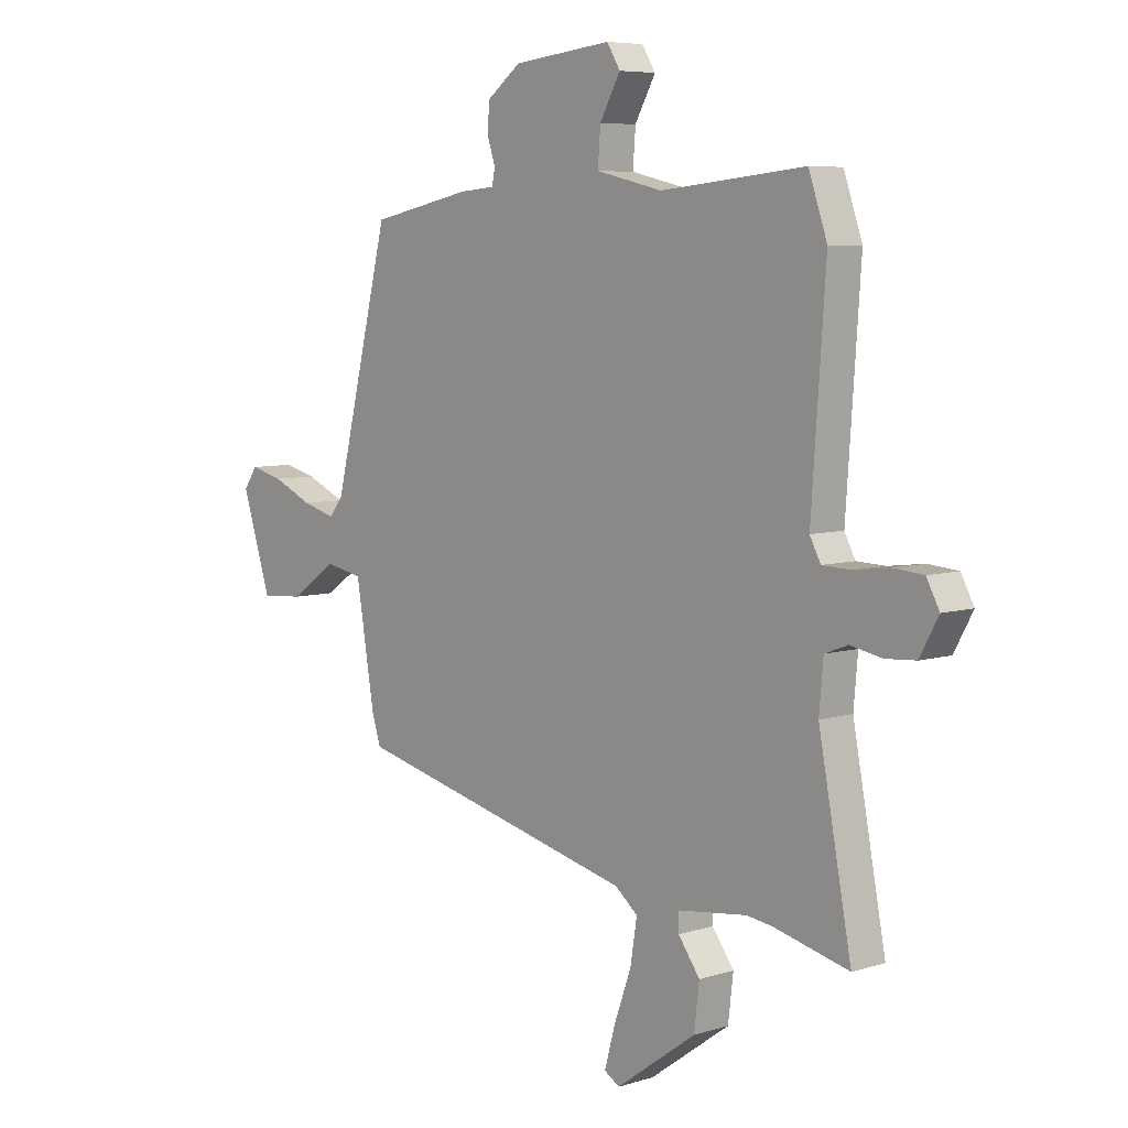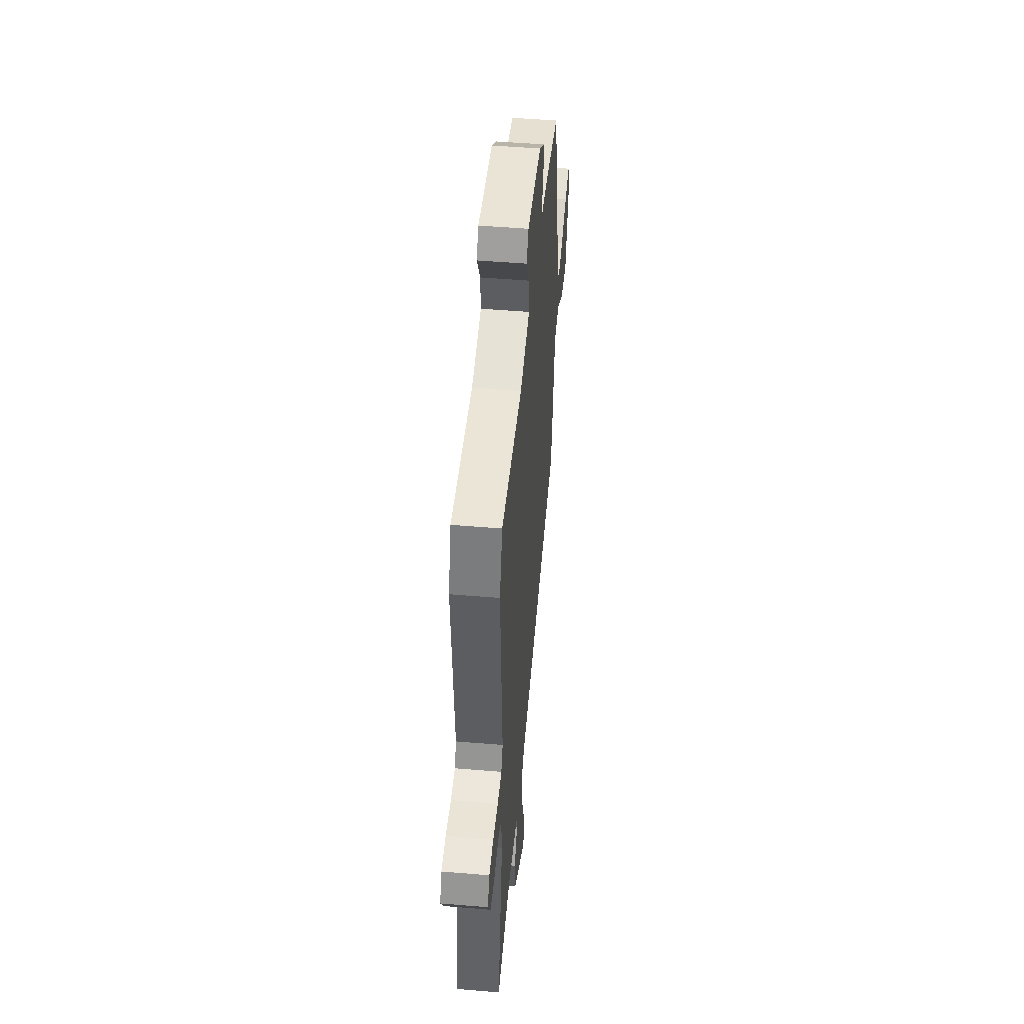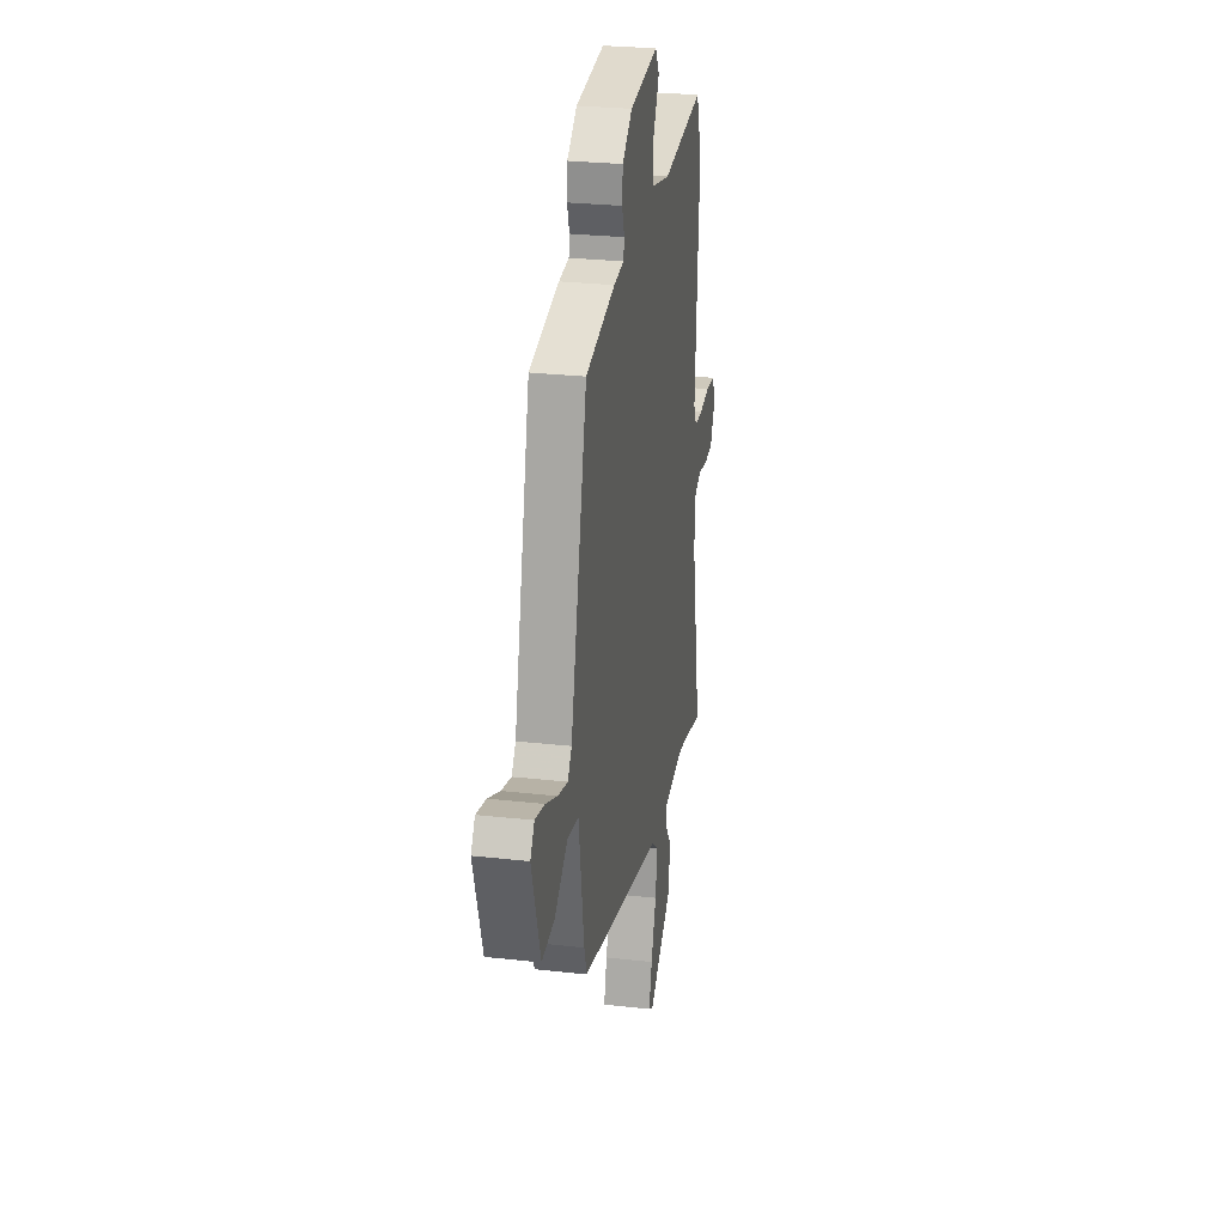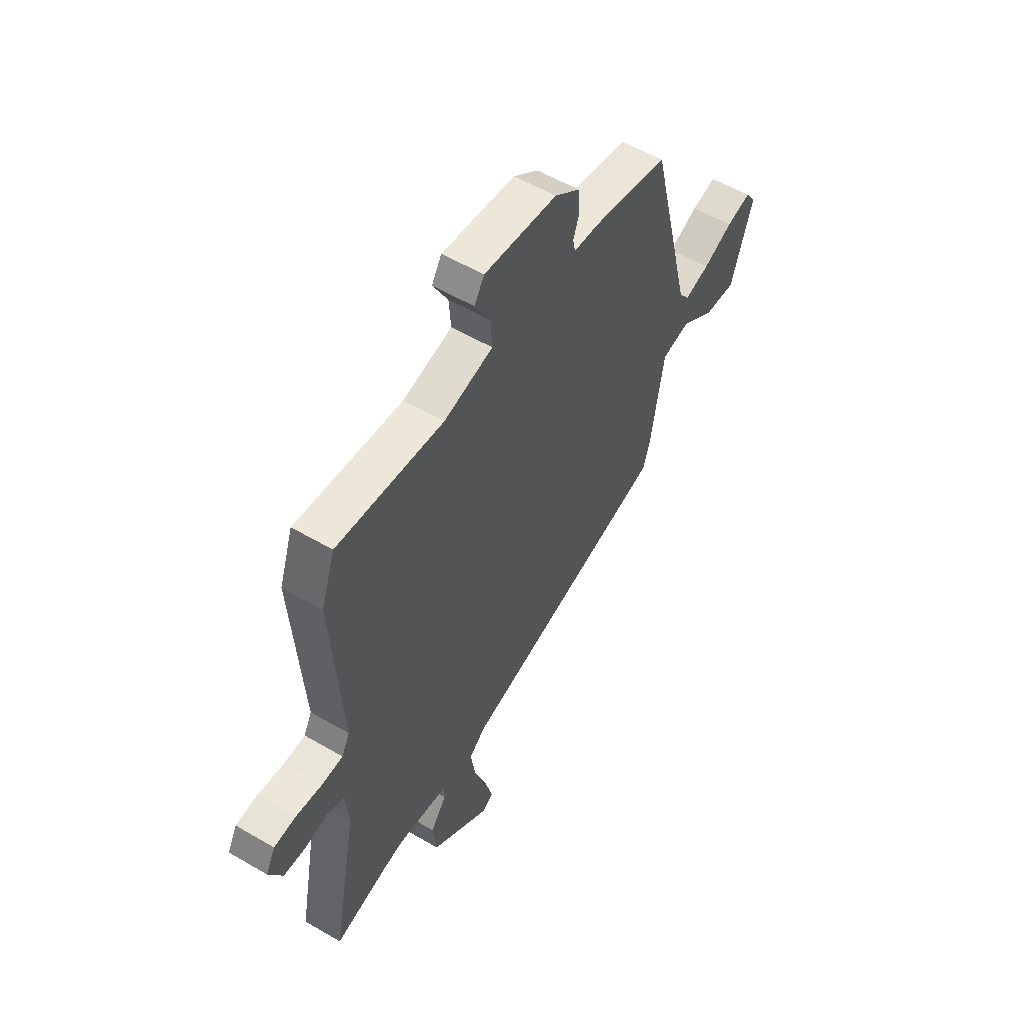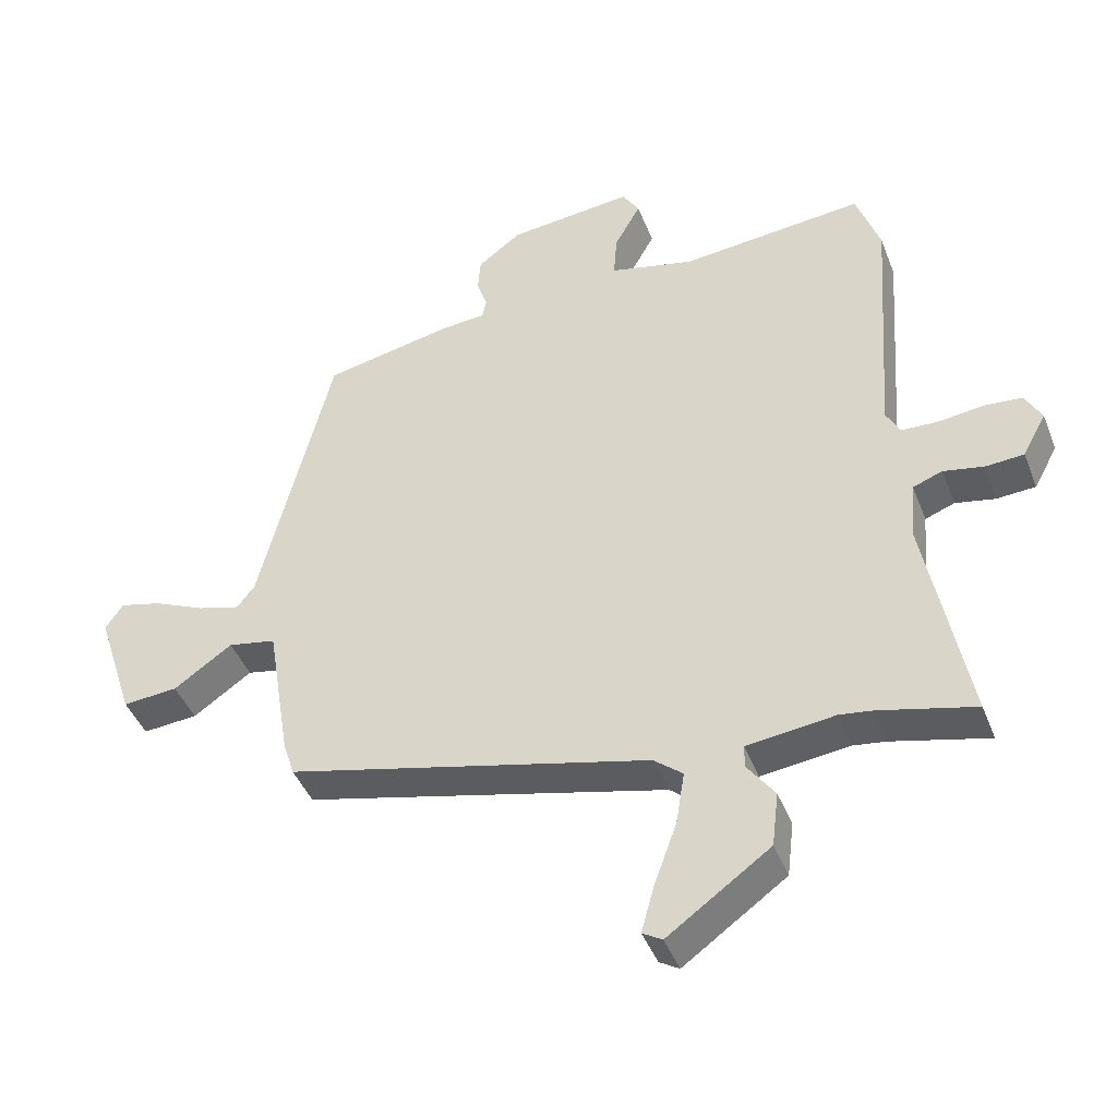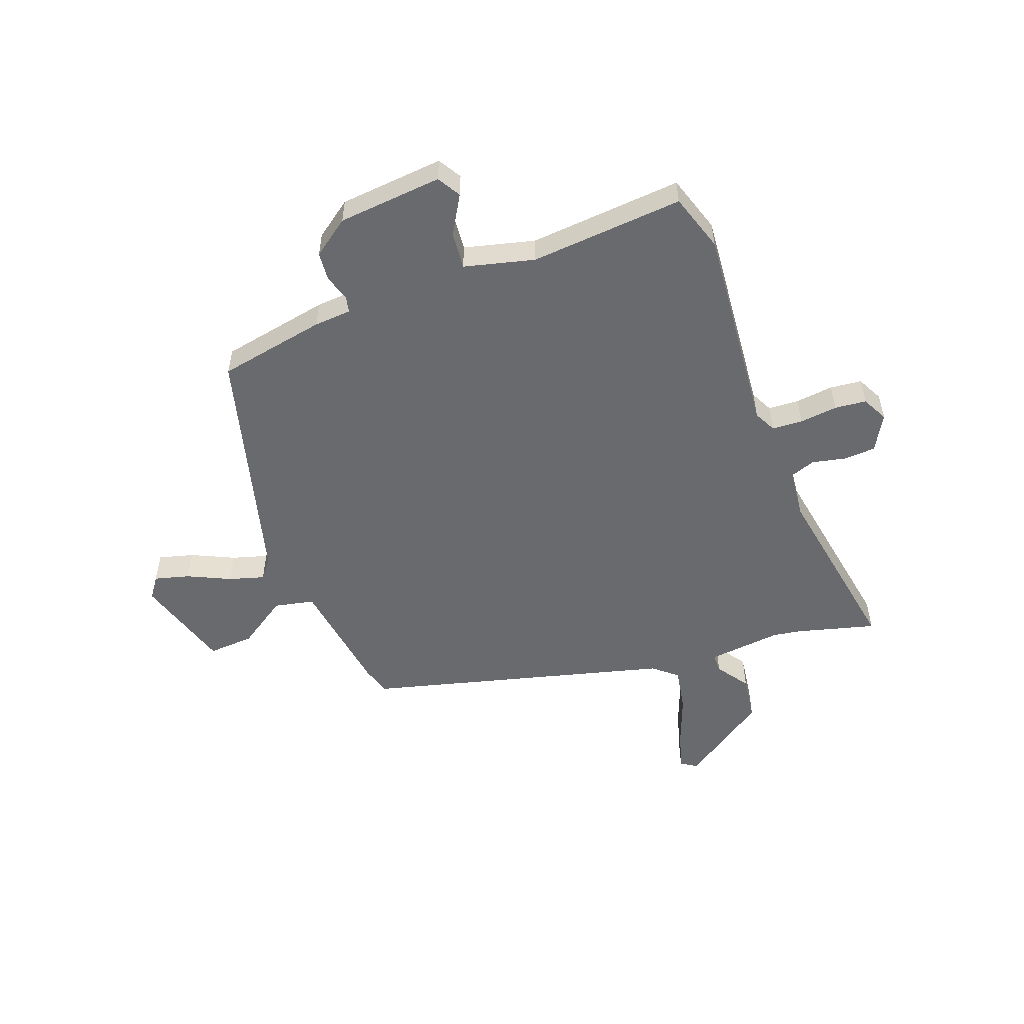
<metadata>
{"format":"obj","ext":"obj","renderer":"f3d","projection":"perspective","resolution":1024,"background":"white","views":[{"elev":6.5,"azim":47.5,"up":"+Z"},{"elev":49.7,"azim":95.3,"up":"+Z"},{"elev":27.3,"azim":-80.2,"up":"+Z"},{"elev":55.5,"azim":121.7,"up":"+Z"},{"elev":-43.2,"azim":20.4,"up":"+Z"},{"elev":-53.1,"azim":19.4,"up":"+Y"}]}
</metadata>
<code>
v 0.479 0.07 0.562
v 0.515 0.07 0.457
v 0.488 0.07 0.07
v 0.509 0.07 0.03
v 0.565 0.07 0.028
v 0.634 0.07 0.037
v 0.692 0.07 0.032
v 0.717 0.07 -0.015
v 0.681 0.07 -0.081
v 0.622 0.07 -0.085
v 0.561 0.07 -0.073
v 0.516 0.07 -0.09
v 0.508 0.07 -0.181
v 0.572 0.07 -0.518
v 0.426 0.07 -0.482
v 0.376 0.07 -0.475
v 0.242 0.07 -0.492
v 0.242 0.07 -0.527
v 0.284 0.07 -0.585
v 0.274 0.07 -0.669
v 0.118 0.07 -0.781
v 0.088 0.07 -0.763
v 0.108 0.07 -0.69
v 0.142 0.07 -0.596
v 0.155 0.07 -0.515
v 0.111 0.07 -0.479
v -0.442 0.07 -0.345
v -0.459 0.07 -0.292
v -0.495 0.07 -0.073
v -0.568 0.07 -0.059
v -0.657 0.07 -0.121
v -0.741 0.07 -0.128
v -0.798 0.07 0.049
v -0.771 0.07 0.088
v -0.707 0.07 0.072
v -0.629 0.07 0.037
v -0.564 0.07 0.019
v -0.537 0.07 0.054
v -0.427 0.07 0.498
v -0.23 0.07 0.539
v -0.162 0.07 0.545
v -0.156 0.07 0.575
v -0.172 0.07 0.622
v -0.168 0.07 0.675
v -0.102 0.07 0.725
v 0.089 0.07 0.746
v 0.115 0.07 0.704
v 0.075 0.07 0.632
v 0.07 0.07 0.564
v 0.199 0.07 0.534
v 0.479 0 0.562
v 0.515 0 0.457
v 0.488 0 0.07
v 0.509 0 0.03
v 0.565 0 0.028
v 0.634 0 0.037
v 0.692 0 0.032
v 0.717 0 -0.015
v 0.681 0 -0.081
v 0.622 0 -0.085
v 0.561 0 -0.073
v 0.516 0 -0.09
v 0.508 0 -0.181
v 0.572 0 -0.518
v 0.426 0 -0.482
v 0.376 0 -0.475
v 0.242 0 -0.492
v 0.242 0 -0.527
v 0.284 0 -0.585
v 0.274 0 -0.669
v 0.118 0 -0.781
v 0.088 0 -0.763
v 0.108 0 -0.69
v 0.142 0 -0.596
v 0.155 0 -0.515
v 0.111 0 -0.479
v -0.442 0 -0.345
v -0.459 0 -0.292
v -0.495 0 -0.073
v -0.568 0 -0.059
v -0.657 0 -0.121
v -0.741 0 -0.128
v -0.798 0 0.049
v -0.771 0 0.088
v -0.707 0 0.072
v -0.629 0 0.037
v -0.564 0 0.019
v -0.537 0 0.054
v -0.427 0 0.498
v -0.23 0 0.539
v -0.162 0 0.545
v -0.156 0 0.575
v -0.172 0 0.622
v -0.168 0 0.675
v -0.102 0 0.725
v 0.089 0 0.746
v 0.115 0 0.704
v 0.075 0 0.632
v 0.07 0 0.564
v 0.199 0 0.534
f 46 47 48
f 45 46 48
f 44 45 48
f 43 44 48
f 42 43 48
f 41 42 48 49
f 41 49 50
f 40 41 50
f 39 40 50
f 38 39 50
f 34 35 36
f 33 34 36
f 32 33 36
f 31 32 36
f 30 31 36
f 29 30 36 37
f 26 27 28 29
f 1 2 3
f 50 1 3
f 38 50 3
f 37 38 3
f 29 37 3
f 26 29 3
f 22 23 24
f 21 22 24
f 20 21 24
f 19 20 24
f 18 19 24
f 17 18 24 25
f 13 14 15
f 12 13 15 16
f 9 10 11
f 8 9 11
f 7 8 11
f 6 7 11
f 5 6 11
f 4 5 11 12
f 3 4 12
f 26 3 12
f 25 26 12
f 17 25 12
f 12 16 17
f 98 97 96
f 98 96 95
f 98 95 94
f 98 94 93
f 98 93 92
f 99 98 92 91
f 100 99 91
f 100 91 90
f 100 90 89
f 100 89 88
f 86 85 84
f 86 84 83
f 86 83 82
f 86 82 81
f 86 81 80
f 87 86 80 79
f 79 78 77 76
f 53 52 51
f 53 51 100
f 53 100 88
f 53 88 87
f 53 87 79
f 53 79 76
f 74 73 72
f 74 72 71
f 74 71 70
f 74 70 69
f 74 69 68
f 75 74 68 67
f 65 64 63
f 66 65 63 62
f 61 60 59
f 61 59 58
f 61 58 57
f 61 57 56
f 61 56 55
f 62 61 55 54
f 62 54 53
f 62 53 76
f 62 76 75
f 62 75 67
f 67 66 62
f 1 51 52 2
f 2 52 53 3
f 3 53 54 4
f 4 54 55 5
f 5 55 56 6
f 6 56 57 7
f 7 57 58 8
f 8 58 59 9
f 9 59 60 10
f 10 60 61 11
f 11 61 62 12
f 12 62 63 13
f 13 63 64 14
f 14 64 65 15
f 15 65 66 16
f 16 66 67 17
f 17 67 68 18
f 18 68 69 19
f 19 69 70 20
f 20 70 71 21
f 21 71 72 22
f 22 72 73 23
f 23 73 74 24
f 24 74 75 25
f 25 75 76 26
f 26 76 77 27
f 27 77 78 28
f 28 78 79 29
f 29 79 80 30
f 30 80 81 31
f 31 81 82 32
f 32 82 83 33
f 33 83 84 34
f 34 84 85 35
f 35 85 86 36
f 36 86 87 37
f 37 87 88 38
f 38 88 89 39
f 39 89 90 40
f 40 90 91 41
f 41 91 92 42
f 42 92 93 43
f 43 93 94 44
f 44 94 95 45
f 45 95 96 46
f 46 96 97 47
f 47 97 98 48
f 48 98 99 49
f 49 99 100 50
f 50 100 51 1

</code>
